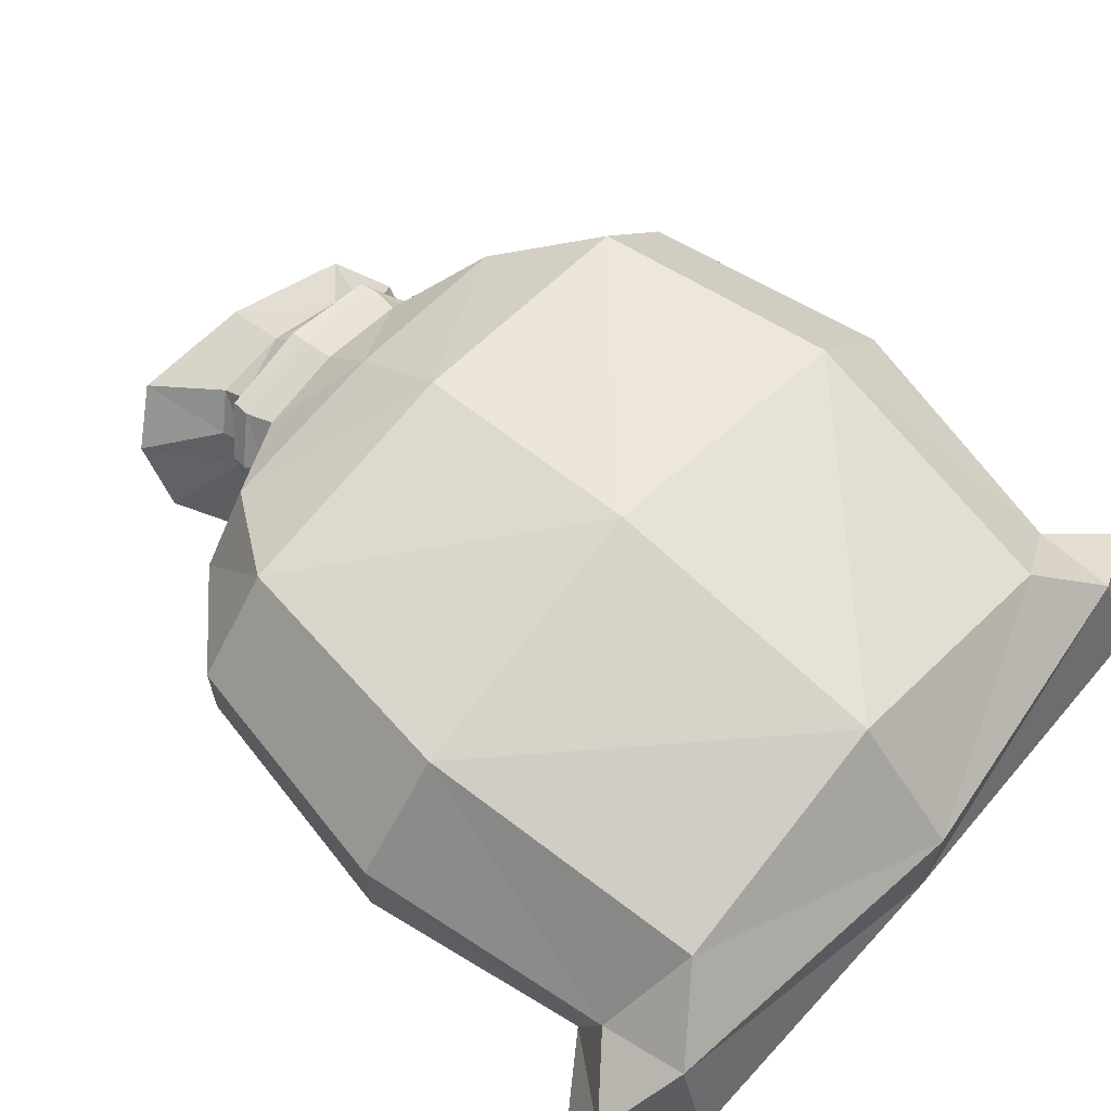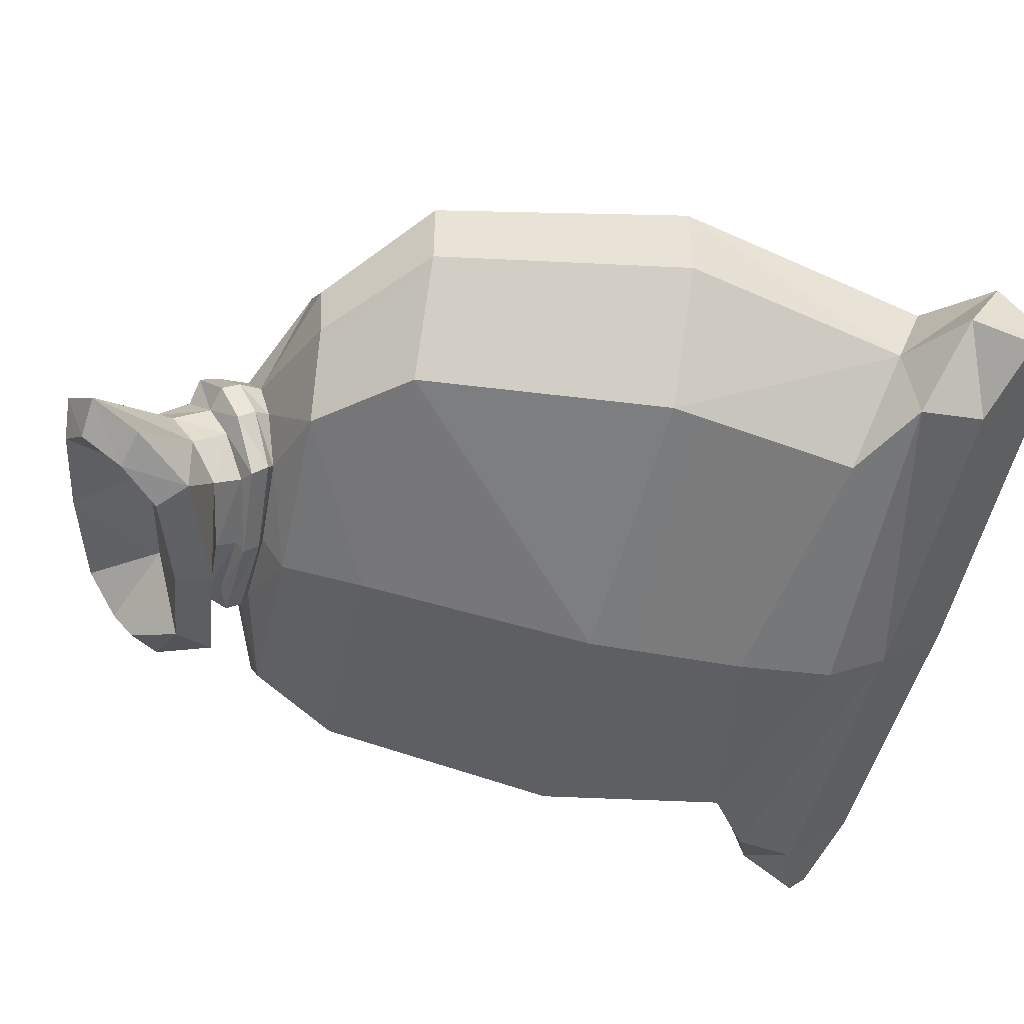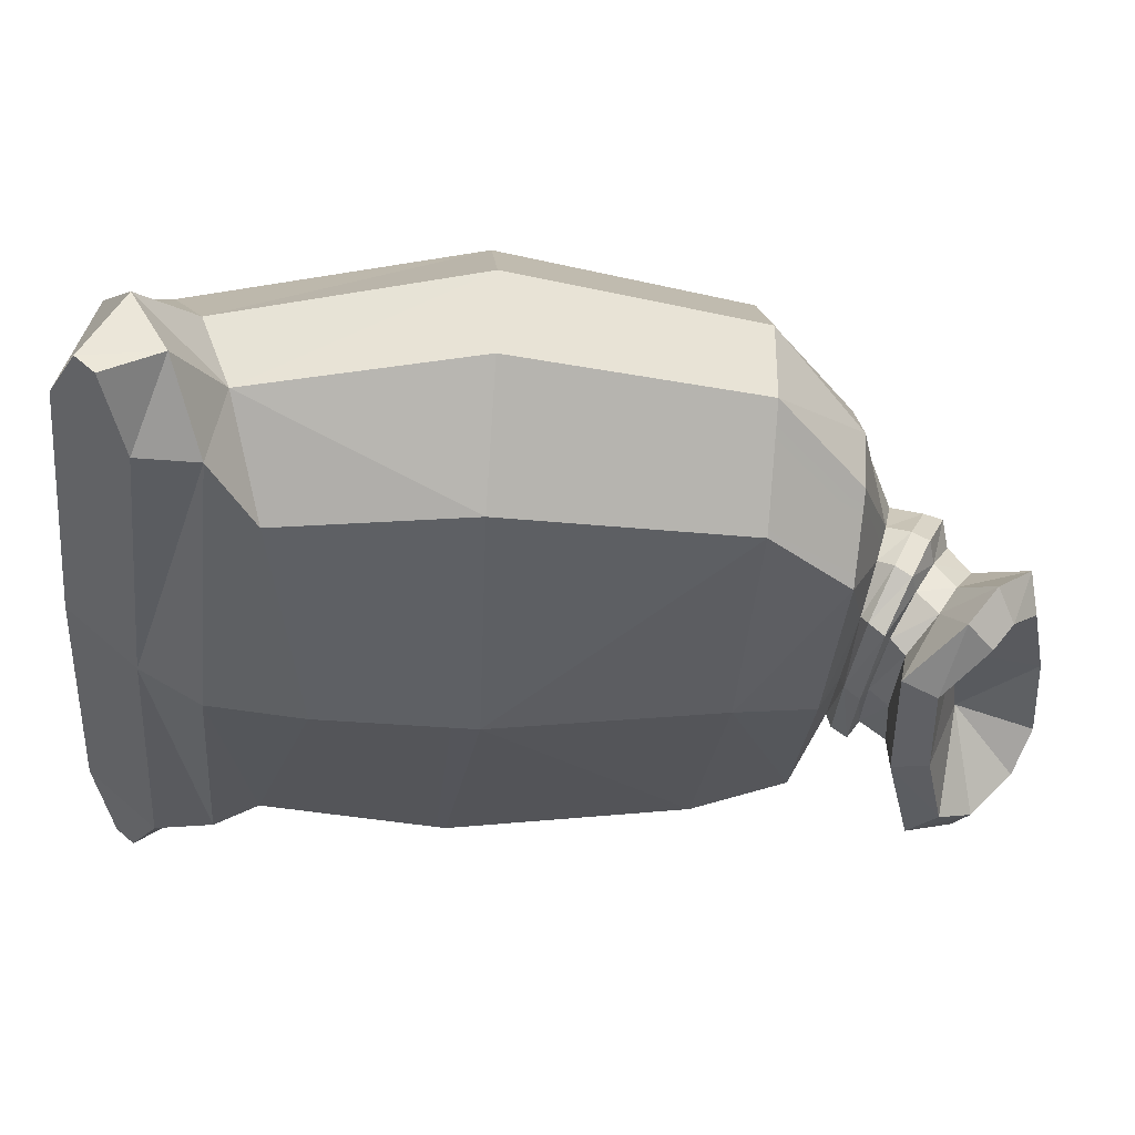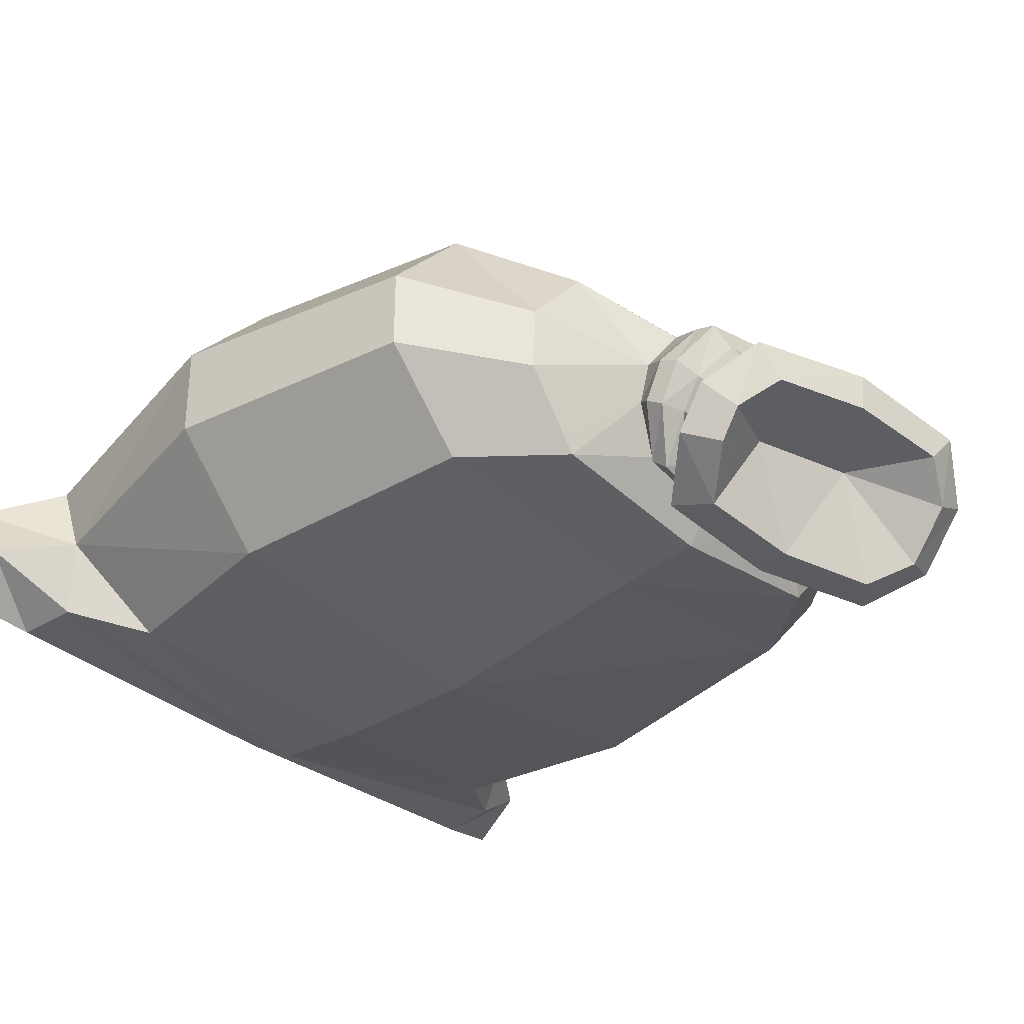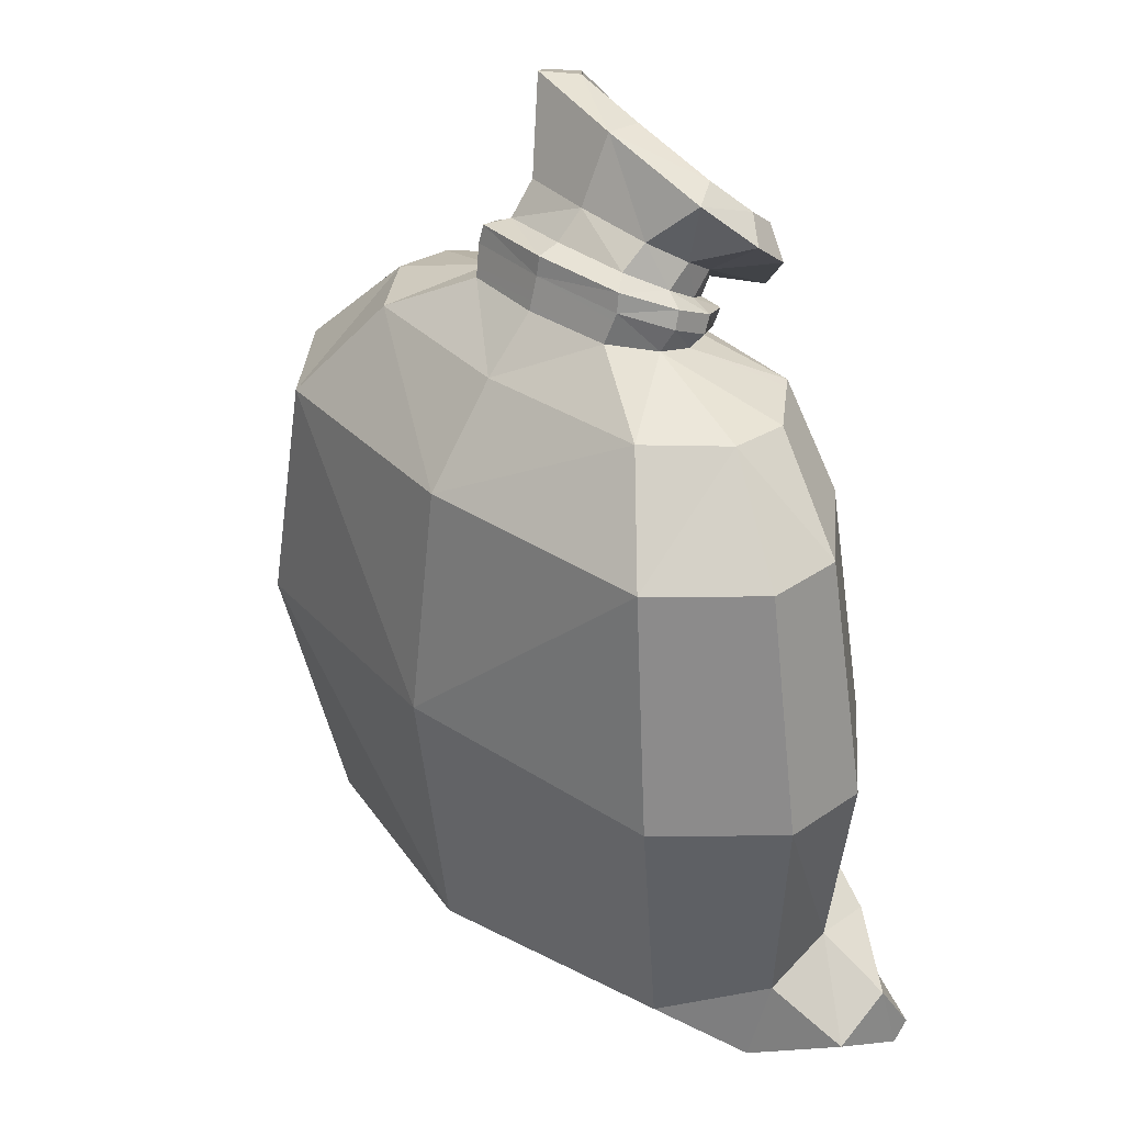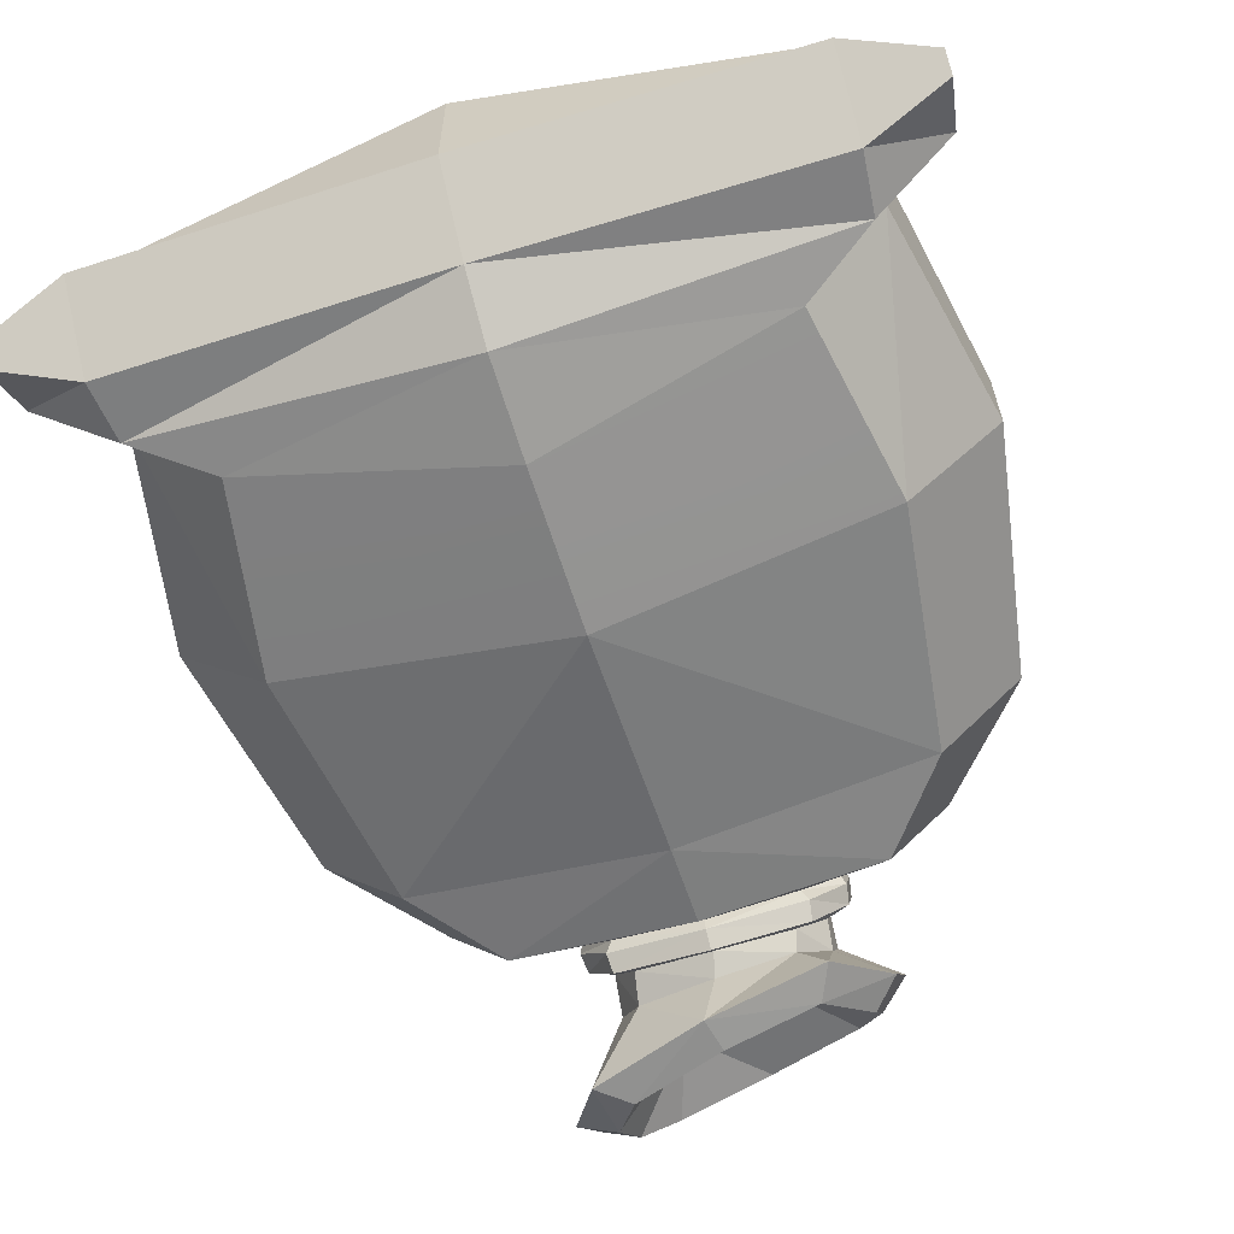
<metadata>
{"format":"obj","ext":"obj","renderer":"f3d","projection":"perspective","resolution":1024,"background":"white","views":[{"elev":65.1,"azim":131.5,"up":"+Y"},{"elev":-49.4,"azim":77.6,"up":"+Y"},{"elev":-33.8,"azim":-95.7,"up":"+Y"},{"elev":-33.2,"azim":-47.5,"up":"+Y"},{"elev":34.4,"azim":-132.8,"up":"+Z"},{"elev":-63.1,"azim":-162.5,"up":"+Y"}]}
</metadata>
<code>
o SM_Prop_Sack_03
v -2.3e-05 18.87 8.955
v -2.3e-05 20.84 -5.541
v -15.11 17.02 8.623
v -17.14 18.09 -6.536
v -17.14 -0.03459 -6.536
v -2.3e-05 -2.779 -5.541
v -15.11 1.038 8.623
v -2.3e-05 -0.8108 8.956
v -2.3e-05 3.954 -29.54
v -2.3e-05 0.07388 -25.09
v -19.87 4.324 -29.22
v -19.87 0.4443 -24.77
v -22.87 11.81 -6.536
v -22.87 6.245 -6.536
v -20.16 11.48 8.623
v -20.16 6.574 8.623
v 22.87 6.245 -6.536
v 22.87 11.81 -6.536
v 20.16 6.574 8.623
v 20.16 11.48 8.623
v 24.35 3.922 -23.04
v 24.35 7.58 -25.21
v 20.16 5.029 -20.12
v 20.16 9.622 -21.86
v -2.3e-05 18.6 -23.33
v -2.3e-05 12.03 -29.67
v -15.11 14.8 -23.82
v -19.48 10.83 -27.15
v -24.35 3.922 -23.04
v -20.16 5.029 -20.12
v -24.35 7.58 -25.21
v -20.16 9.622 -21.86
v -2.3e-05 -2.676 -15.29
v -15.11 -0.149 -18.16
v -2.3e-05 -2.117 -21.26
v -19.48 0.6764 -21.11
v 24.83 1.883 -26.42
v 24.83 2.886 -27.57
v -24.83 1.883 -26.42
v -24.83 2.886 -27.57
v 15.11 17.02 8.623
v 17.14 18.09 -6.536
v 19.48 10.83 -27.15
v 15.11 14.8 -23.82
v 19.87 4.324 -29.22
v 19.87 0.4443 -24.77
v 19.48 0.6764 -21.11
v 15.11 -0.149 -18.16
v 17.14 -0.03459 -6.536
v 15.11 1.038 8.623
v -7.794 7.145 18.43
v -7.794 4.747 17.27
v -7.611 6.719 19.51
v -7.611 4.167 18.28
v -5.704 9.598 20.9
v -5.841 9.849 19.73
v -2.3e-05 10.38 21.27
v -2.3e-05 10.58 20.09
v 5.704 9.598 20.9
v 5.841 9.849 19.73
v 7.794 7.145 18.43
v 7.611 6.719 19.51
v 7.794 4.747 17.27
v 7.611 4.167 18.28
v 5.704 1.289 16.89
v 5.841 2.043 15.97
v -2.3e-05 1.309 15.61
v -2.3e-05 0.5083 16.51
v -5.841 2.043 15.97
v -5.704 1.289 16.89
v -14.46 8.931 14.55
v -14.46 5.146 14.33
v -7.243 7.753 17.07
v -7.243 5.373 16.4
v -10.83 13.2 14.8
v -5.428 10.44 17.84
v -2.3e-05 14.36 14.87
v -2.3e-05 11.17 18.04
v 10.83 13.2 14.8
v 5.428 10.44 17.84
v 14.46 8.931 14.55
v 7.243 7.753 17.07
v 14.46 5.146 14.33
v 7.243 5.373 16.4
v 10.83 0.877 14.08
v 5.428 2.689 15.64
v -2.3e-05 -0.2805 14.02
v -2.3e-05 1.961 15.43
v -10.83 0.877 14.08
v -5.428 2.689 15.64
v -6.214 6.082 19.95
v -6.214 4.093 18.77
v -6.186 4.562 21.19
v -6.1 2.76 20.05
v -4.73 6.614 22.58
v -4.657 8.324 21.29
v -0.114 7.225 23.29
v -2.3e-05 8.932 21.65
v 4.555 6.733 23.31
v 4.657 8.324 21.29
v 6.214 6.082 19.95
v 6.205 4.72 22.15
v 6.214 4.093 18.77
v 6.369 2.633 20.72
v 4.914 0.8022 19.04
v 4.657 1.851 17.44
v -2.3e-05 1.243 17.08
v 0.2973 0.3555 18.25
v -4.657 1.851 17.44
v -4.372 0.9116 18.31
v -7.477 5.116 25.31
v -6.131 2.998 25.71
v -0.3913 5.397 27.5
v -0.5137 3.147 27.38
v -6.217 -1.939 17.5
v 1.039 -3.302 18.26
v -5.171 -2.302 19.79
v 0.5638 -3.33 20.46
v 6.855 4.175 28.54
v 5.215 2.253 28.26
v 8.088 -3.589 20.56
v 6.154 -3.609 22.21
v 9.548 1.248 26.96
v 7.318 0.2056 27.22
v 10.1 -1.88 23.93
v 7.782 -2.45 24.6
v -9.577 2.504 22.64
v -7.822 1.2 23.81
v -9.313 0.04694 20.76
v -7.639 -0.5051 22.5
v -2.851 2.356 21.6
v 0.2867 2.477 22.34
v 3.425 2.597 23.08
f 1 2 3
f 3 2 4
f 5 6 7
f 7 6 8
f 9 10 11
f 11 10 12
f 13 14 15
f 15 14 16
f 17 18 19
f 19 18 20
f 21 22 23
f 23 22 24
f 25 26 27
f 27 26 28
f 29 30 31
f 31 30 32
f 33 34 35
f 35 34 36
f 37 38 21
f 21 38 22
f 26 9 28
f 28 9 11
f 39 29 40
f 40 29 31
f 35 36 10
f 10 36 12
f 1 41 2
f 2 41 42
f 43 26 44
f 44 26 25
f 45 9 43
f 43 9 26
f 45 46 9
f 9 46 10
f 46 47 10
f 10 47 35
f 47 48 35
f 35 48 33
f 49 50 6
f 6 50 8
f 18 42 20
f 20 42 41
f 22 43 24
f 24 43 44
f 38 45 22
f 22 45 43
f 37 46 38
f 38 46 45
f 47 46 21
f 21 46 37
f 48 47 23
f 23 47 21
f 50 49 19
f 19 49 17
f 11 12 40
f 40 12 39
f 28 11 31
f 31 11 40
f 27 28 32
f 32 28 31
f 3 4 15
f 15 4 13
f 14 5 16
f 16 5 7
f 34 30 36
f 36 30 29
f 36 29 12
f 12 29 39
f 51 52 53
f 53 52 54
f 55 56 53
f 53 56 51
f 57 58 55
f 55 58 56
f 57 59 58
f 58 59 60
f 61 60 62
f 62 60 59
f 63 61 64
f 64 61 62
f 65 66 64
f 64 66 63
f 66 65 67
f 67 65 68
f 69 67 70
f 70 67 68
f 52 69 54
f 54 69 70
f 71 72 73
f 73 72 74
f 71 73 75
f 75 73 76
f 75 76 77
f 77 76 78
f 79 77 80
f 80 77 78
f 81 79 82
f 82 79 80
f 81 82 83
f 83 82 84
f 83 84 85
f 85 84 86
f 85 86 87
f 87 86 88
f 89 87 90
f 90 87 88
f 72 89 74
f 74 89 90
f 91 92 93
f 93 92 94
f 93 95 91
f 91 95 96
f 95 97 96
f 96 97 98
f 99 100 97
f 97 100 98
f 100 99 101
f 101 99 102
f 101 102 103
f 103 102 104
f 104 105 103
f 103 105 106
f 107 106 108
f 108 106 105
f 109 107 110
f 110 107 108
f 92 109 94
f 94 109 110
f 111 112 113
f 113 112 114
f 115 116 117
f 117 116 118
f 119 113 120
f 120 113 114
f 121 122 116
f 116 122 118
f 123 119 124
f 124 119 120
f 125 126 121
f 121 126 122
f 125 123 126
f 126 123 124
f 127 128 111
f 111 128 112
f 127 129 128
f 128 129 130
f 115 117 129
f 129 117 130
f 112 131 114
f 114 131 132
f 117 118 131
f 131 118 132
f 120 114 133
f 133 114 132
f 122 133 118
f 118 133 132
f 131 128 130
f 24 18 23
f 23 18 17
f 44 42 24
f 24 42 18
f 2 42 25
f 25 42 44
f 2 25 4
f 4 25 27
f 13 4 32
f 32 4 27
f 32 30 13
f 13 30 14
f 34 5 30
f 30 5 14
f 6 5 33
f 33 5 34
f 48 49 33
f 33 49 6
f 17 49 23
f 23 49 48
f 7 8 89
f 89 8 87
f 16 7 72
f 72 7 89
f 15 16 71
f 71 16 72
f 75 3 71
f 71 3 15
f 77 1 75
f 75 1 3
f 77 79 1
f 1 79 41
f 20 41 81
f 81 41 79
f 20 81 19
f 19 81 83
f 85 50 83
f 83 50 19
f 50 85 8
f 8 85 87
f 133 126 124
f 133 122 126
f 133 124 120
f 131 130 117
f 131 112 128
f 73 74 51
f 51 74 52
f 92 91 54
f 54 91 53
f 96 55 91
f 91 55 53
f 76 73 56
f 56 73 51
f 98 57 96
f 96 57 55
f 78 76 58
f 58 76 56
f 98 100 57
f 57 100 59
f 78 58 80
f 80 58 60
f 80 60 82
f 82 60 61
f 100 101 59
f 59 101 62
f 82 61 84
f 84 61 63
f 103 64 101
f 101 64 62
f 106 65 103
f 103 65 64
f 84 63 86
f 86 63 66
f 88 86 67
f 67 86 66
f 107 68 106
f 106 68 65
f 88 67 90
f 90 67 69
f 107 109 68
f 68 109 70
f 74 90 52
f 52 90 69
f 109 92 70
f 70 92 54
f 102 123 104
f 104 123 125
f 125 121 104
f 104 121 105
f 108 105 116
f 116 105 121
f 108 116 110
f 110 116 115
f 110 115 94
f 94 115 129
f 93 94 127
f 127 94 129
f 95 93 111
f 111 93 127
f 97 95 113
f 113 95 111
f 119 99 113
f 113 99 97
f 99 119 102
f 102 119 123

</code>
